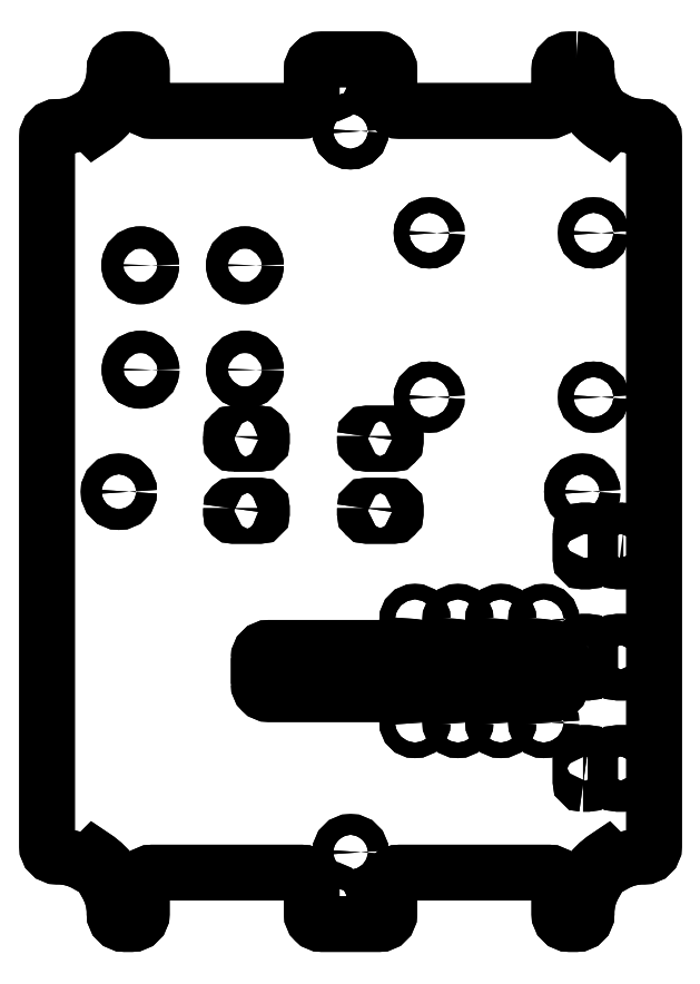
<metadata>
{"format":"dxf","ext":"dxf","renderer":"ezdxf+matplotlib","layout":"modelspace","background":"white","min_lineweight":24,"dpi":150}
</metadata>
<code>
0
SECTION
2
ENTITIES
0
CIRCLE
8
0
10
-4.041
20
-79.26
30
0
40
2
210
0
220
-0
230
1
0
LWPOLYLINE
8
0
90
8
70
1
43
0
10
51.5
20
-51.22
10
51.5
20
-56.22
42
0.4142
10
52
20
-56.72
10
53
20
-56.72
42
0.4142
10
53.5
20
-56.22
10
53.5
20
-51.22
42
0.4142
10
53
20
-50.72
10
52
20
-50.72
42
0.4142
0
LWPOLYLINE
8
0
90
8
70
1
43
0
10
2.779
20
10.81
10
2.779
20
9.81
42
0.4142
10
3.279
20
9.31
10
8.279
20
9.31
42
0.4142
10
8.779
20
9.81
10
8.779
20
10.81
42
0.4142
10
8.279
20
11.31
10
3.279
20
11.31
42
0.4142
0
LWPOLYLINE
8
0
90
8
70
1
43
0
10
2.779
20
-3.19
10
2.779
20
-4.19
42
0.4142
10
3.279
20
-4.69
10
8.279
20
-4.69
42
0.4142
10
8.779
20
-4.19
10
8.779
20
-3.19
42
0.4142
10
8.279
20
-2.69
10
3.279
20
-2.69
42
0.4142
0
LWPOLYLINE
8
0
90
8
70
1
43
0
10
51.5
20
-29.63
10
51.5
20
-34.63
42
0.4142
10
52
20
-35.13
10
53
20
-35.13
42
0.4142
10
53.5
20
-34.63
10
53.5
20
-29.63
42
0.4142
10
53
20
-29.13
10
52
20
-29.13
42
0.4142
0
LWPOLYLINE
8
0
90
8
70
1
43
0
10
53
20
-7.529
10
52
20
-7.529
42
0.4142
10
51.5
20
-8.029
10
51.5
20
-13.03
42
0.4142
10
52
20
-13.53
10
53
20
-13.53
42
0.4142
10
53.5
20
-13.03
10
53.5
20
-8.029
42
0.4142
0
LWPOLYLINE
8
0
90
8
70
1
43
0
10
45.16
20
-56.72
10
46.03
20
-56.72
42
0.4142
10
46.53
20
-56.22
10
46.53
20
-51.22
42
0.4142
10
46.03
20
-50.72
10
45.16
20
-50.72
42
0.4142
10
44.66
20
-51.22
10
44.66
20
-56.22
42
0.4142
0
LWPOLYLINE
8
0
90
8
70
1
43
0
10
-22.72
20
9.31
10
-17.72
20
9.31
42
0.4142
10
-17.22
20
9.81
10
-17.22
20
10.81
42
0.4142
10
-17.72
20
11.31
10
-22.72
20
11.31
42
0.4142
10
-23.22
20
10.81
10
-23.22
20
9.81
42
0.4142
0
LWPOLYLINE
8
0
90
8
70
1
43
0
10
-23.22
20
-3.19
10
-23.22
20
-4.19
42
0.4142
10
-22.72
20
-4.69
10
-17.72
20
-4.69
42
0.4142
10
-17.22
20
-4.19
10
-17.22
20
-3.19
42
0.4142
10
-17.72
20
-2.69
10
-22.72
20
-2.69
42
0.4142
0
LWPOLYLINE
8
0
90
8
70
1
43
0
10
45.16
20
-35.13
10
46.03
20
-35.13
42
0.4142
10
46.53
20
-34.63
10
46.53
20
-29.63
42
0.4142
10
46.03
20
-29.13
10
45.16
20
-29.13
42
0.4142
10
44.66
20
-29.63
10
44.66
20
-34.63
42
0.4142
0
LWPOLYLINE
8
0
90
8
70
1
43
0
10
46.53
20
-13.03
10
46.53
20
-8.029
42
0.4142
10
46.03
20
-7.529
10
45.16
20
-7.529
42
0.4142
10
44.66
20
-8.029
10
44.66
20
-13.03
42
0.4142
10
45.16
20
-13.53
10
46.03
20
-13.53
42
0.4142
0
CIRCLE
8
0
10
-4.041
20
79.26
30
0
40
2
210
0
220
-0
230
1
0
CIRCLE
8
0
10
47.18
20
50.26
30
0
40
1.5
210
0
220
-0
230
1
0
CIRCLE
8
0
10
47.18
20
18.36
30
0
40
1.5
210
0
220
-0
230
1
0
CIRCLE
8
0
10
15.28
20
50.26
30
0
40
1.5
210
0
220
-0
230
1
0
CIRCLE
8
0
10
15.28
20
18.36
30
0
40
1.5
210
0
220
-0
230
1
0
CIRCLE
8
0
10
20.85
20
-24.8
30
0
40
1.5
210
0
220
-0
230
1
0
CIRCLE
8
0
10
20.85
20
-44.8
30
0
40
1.5
210
0
220
-0
230
1
0
CIRCLE
8
0
10
29.18
20
-44.8
30
0
40
1.5
210
0
220
-0
230
1
0
CIRCLE
8
0
10
12.52
20
-24.8
30
0
40
1.5
210
0
220
-0
230
1
0
CIRCLE
8
0
10
29.18
20
-24.8
30
0
40
1.5
210
0
220
-0
230
1
0
LWPOLYLINE
8
0
90
8
70
1
43
0
10
-17.84
20
-32.3
10
-17.84
20
-37.3
42
0.4142
10
-15.84
20
-39.3
10
38.96
20
-39.3
42
0.4142
10
40.96
20
-37.3
10
40.96
20
-32.3
42
0.4142
10
38.96
20
-30.3
10
-15.84
20
-30.3
42
0.4142
0
CIRCLE
8
0
10
37.52
20
-44.8
30
0
40
1.5
210
0
220
-0
230
1
0
CIRCLE
8
0
10
12.52
20
-44.8
30
0
40
1.5
210
0
220
-0
230
1
0
CIRCLE
8
0
10
37.52
20
-24.8
30
0
40
1.5
210
0
220
-0
230
1
0
CIRCLE
8
0
10
-40.84
20
43.96
30
0
40
2.151
210
0
220
-0
230
1
0
CIRCLE
8
0
10
-20.52
20
23.69
30
0
40
2.151
210
0
220
-0
230
1
0
CIRCLE
8
0
10
-20.52
20
43.96
30
0
40
2.151
210
0
220
-0
230
1
0
CIRCLE
8
0
10
-40.79
20
23.69
30
0
40
2.151
210
0
220
-0
230
1
0
CIRCLE
8
0
10
45
20
0
30
0
40
2
210
0
220
-0
230
1
0
CIRCLE
8
0
10
-45
20
0
30
0
40
2
210
0
220
-0
230
1
0
CIRCLE
8
0
10
0
20
-70
30
0
40
2
210
0
220
-0
230
1
0
CIRCLE
8
0
10
-1.714e-14
20
70
30
0
40
2
210
0
220
-0
230
1
0
LWPOLYLINE
8
0
90
72
70
1
43
0
10
43.85
20
83.95
42
-0.4142
10
45.85
20
81.95
10
45.85
20
81.75
42
0.135
10
47.38
20
76.18
10
45.94
20
74.74
42
0.1053
10
49.74
20
70.94
10
51.18
20
72.38
42
0.135
10
56.75
20
70.85
10
56.95
20
70.85
42
-0.4142
10
58.95
20
68.85
10
58.95
20
-68.85
42
-0.4142
10
56.95
20
-70.85
10
56.75
20
-70.85
42
0.135
10
51.18
20
-72.38
10
49.74
20
-70.94
42
0.1053
10
45.94
20
-74.74
10
47.38
20
-76.18
42
0.135
10
45.85
20
-81.75
10
45.85
20
-81.95
42
-0.4142
10
43.85
20
-83.95
10
42.54
20
-83.95
42
-0.4142
10
40.54
20
-81.95
10
40.54
20
-75.95
42
0.4142
10
38.54
20
-73.95
10
9.541
20
-73.95
42
0.4142
10
7.541
20
-75.95
10
7.541
20
-81.95
42
-0.4142
10
5.541
20
-83.95
10
-5.541
20
-83.95
42
-0.4142
10
-7.541
20
-81.95
10
-7.541
20
-75.95
42
0.4142
10
-9.541
20
-73.95
10
-38.54
20
-73.95
42
0.4142
10
-40.54
20
-75.95
10
-40.54
20
-81.95
42
-0.4142
10
-42.54
20
-83.95
10
-43.85
20
-83.95
42
-0.4142
10
-45.85
20
-81.95
10
-45.85
20
-81.75
42
0.135
10
-47.38
20
-76.18
10
-45.94
20
-74.74
42
0.1053
10
-49.74
20
-70.94
10
-51.18
20
-72.38
42
0.135
10
-56.75
20
-70.85
10
-56.95
20
-70.85
42
-0.4142
10
-58.95
20
-68.85
10
-58.95
20
68.85
42
-0.4142
10
-56.95
20
70.85
10
-56.75
20
70.85
42
0.135
10
-51.18
20
72.38
10
-49.74
20
70.94
42
0.1053
10
-45.94
20
74.74
10
-47.38
20
76.18
42
0.135
10
-45.85
20
81.75
10
-45.85
20
81.95
42
-0.4142
10
-43.85
20
83.95
10
-42.54
20
83.95
42
-0.4142
10
-40.54
20
81.95
10
-40.54
20
75.95
42
0.4142
10
-38.54
20
73.95
10
-9.541
20
73.95
42
0.4142
10
-7.541
20
75.95
10
-7.541
20
81.95
42
-0.4142
10
-5.541
20
83.95
10
5.541
20
83.95
42
-0.4142
10
7.541
20
81.95
10
7.541
20
75.95
42
0.4142
10
9.541
20
73.95
10
38.54
20
73.95
42
0.4142
10
40.54
20
75.95
10
40.54
20
81.95
42
-0.4142
10
42.54
20
83.95
0
LWPOLYLINE
8
0
90
8
70
1
43
0
10
53.5
20
-56.22
42
-0.4142
10
53
20
-56.72
10
52
20
-56.72
42
-0.4142
10
51.5
20
-56.22
10
51.5
20
-51.22
42
-0.4142
10
52
20
-50.72
10
53
20
-50.72
42
-0.4142
10
53.5
20
-51.22
0
LWPOLYLINE
8
0
90
8
70
1
43
0
10
45.16
20
-56.72
42
-0.4142
10
44.66
20
-56.22
10
44.66
20
-51.22
42
-0.4142
10
45.16
20
-50.72
10
46.03
20
-50.72
42
-0.4142
10
46.53
20
-51.22
10
46.53
20
-56.22
42
-0.4142
10
46.03
20
-56.72
0
LWPOLYLINE
8
0
90
8
70
1
43
0
10
51.5
20
-29.63
42
-0.4142
10
52
20
-29.13
10
53
20
-29.13
42
-0.4142
10
53.5
20
-29.63
10
53.5
20
-34.63
42
-0.4142
10
53
20
-35.13
10
52
20
-35.13
42
-0.4142
10
51.5
20
-34.63
0
LWPOLYLINE
8
0
90
8
70
1
43
0
10
44.66
20
-29.63
42
-0.4142
10
45.16
20
-29.13
10
46.03
20
-29.13
42
-0.4142
10
46.53
20
-29.63
10
46.53
20
-34.63
42
-0.4142
10
46.03
20
-35.13
10
45.16
20
-35.13
42
-0.4142
10
44.66
20
-34.63
0
LWPOLYLINE
8
0
90
8
70
1
43
0
10
44.66
20
-8.029
42
-0.4142
10
45.16
20
-7.529
10
46.03
20
-7.529
42
-0.4142
10
46.53
20
-8.029
10
46.53
20
-13.03
42
-0.4142
10
46.03
20
-13.53
10
45.16
20
-13.53
42
-0.4142
10
44.66
20
-13.03
0
LWPOLYLINE
8
0
90
8
70
1
43
0
10
51.5
20
-8.029
42
-0.4142
10
52
20
-7.529
10
53
20
-7.529
42
-0.4142
10
53.5
20
-8.029
10
53.5
20
-13.03
42
-0.4142
10
53
20
-13.53
10
52
20
-13.53
42
-0.4142
10
51.5
20
-13.03
0
LWPOLYLINE
8
0
90
8
70
1
43
0
10
-23.22
20
10.81
42
-0.4142
10
-22.72
20
11.31
10
-17.72
20
11.31
42
-0.4142
10
-17.22
20
10.81
10
-17.22
20
9.81
42
-0.4142
10
-17.72
20
9.31
10
-22.72
20
9.31
42
-0.4142
10
-23.22
20
9.81
0
LWPOLYLINE
8
0
90
8
70
1
43
0
10
2.779
20
10.81
42
-0.4142
10
3.279
20
11.31
10
8.279
20
11.31
42
-0.4142
10
8.779
20
10.81
10
8.779
20
9.81
42
-0.4142
10
8.279
20
9.31
10
3.279
20
9.31
42
-0.4142
10
2.779
20
9.81
0
LWPOLYLINE
8
0
90
8
70
1
43
0
10
2.779
20
-3.19
42
-0.4142
10
3.279
20
-2.69
10
8.279
20
-2.69
42
-0.4142
10
8.779
20
-3.19
10
8.779
20
-4.19
42
-0.4142
10
8.279
20
-4.69
10
3.279
20
-4.69
42
-0.4142
10
2.779
20
-4.19
0
LWPOLYLINE
8
0
90
8
70
1
43
0
10
-23.22
20
-3.19
42
-0.4142
10
-22.72
20
-2.69
10
-17.72
20
-2.69
42
-0.4142
10
-17.22
20
-3.19
10
-17.22
20
-4.19
42
-0.4142
10
-17.72
20
-4.69
10
-22.72
20
-4.69
42
-0.4142
10
-23.22
20
-4.19
0
CIRCLE
8
0
10
-4.041
20
-79.26
30
0
40
2
210
0
220
0
230
1
0
CIRCLE
8
0
10
-4.041
20
79.26
30
0
40
2
210
0
220
0
230
1
0
CIRCLE
8
0
10
47.18
20
50.26
30
0
40
1.5
210
0
220
0
230
1
0
CIRCLE
8
0
10
47.18
20
18.36
30
0
40
1.5
210
0
220
0
230
1
0
CIRCLE
8
0
10
15.28
20
50.26
30
0
40
1.5
210
0
220
0
230
1
0
CIRCLE
8
0
10
15.28
20
18.36
30
0
40
1.5
210
0
220
0
230
1
0
LWPOLYLINE
8
0
90
72
70
1
43
0
10
43.85
20
83.95
42
-0.4142
10
45.85
20
81.95
10
45.85
20
81.75
42
0.135
10
47.38
20
76.18
10
45.94
20
74.74
42
0.1053
10
49.74
20
70.94
10
51.18
20
72.38
42
0.135
10
56.75
20
70.85
10
56.95
20
70.85
42
-0.4142
10
58.95
20
68.85
10
58.95
20
-68.85
42
-0.4142
10
56.95
20
-70.85
10
56.75
20
-70.85
42
0.135
10
51.18
20
-72.38
10
49.74
20
-70.94
42
0.1053
10
45.94
20
-74.74
10
47.38
20
-76.18
42
0.135
10
45.85
20
-81.75
10
45.85
20
-81.95
42
-0.4142
10
43.85
20
-83.95
10
42.54
20
-83.95
42
-0.4142
10
40.54
20
-81.95
10
40.54
20
-75.95
42
0.4142
10
38.54
20
-73.95
10
9.541
20
-73.95
42
0.4142
10
7.541
20
-75.95
10
7.541
20
-81.95
42
-0.4142
10
5.541
20
-83.95
10
-5.541
20
-83.95
42
-0.4142
10
-7.541
20
-81.95
10
-7.541
20
-75.95
42
0.4142
10
-9.541
20
-73.95
10
-38.54
20
-73.95
42
0.4142
10
-40.54
20
-75.95
10
-40.54
20
-81.95
42
-0.4142
10
-42.54
20
-83.95
10
-43.85
20
-83.95
42
-0.4142
10
-45.85
20
-81.95
10
-45.85
20
-81.75
42
0.135
10
-47.38
20
-76.18
10
-45.94
20
-74.74
42
0.1053
10
-49.74
20
-70.94
10
-51.18
20
-72.38
42
0.135
10
-56.75
20
-70.85
10
-56.95
20
-70.85
42
-0.4142
10
-58.95
20
-68.85
10
-58.95
20
68.85
42
-0.4142
10
-56.95
20
70.85
10
-56.75
20
70.85
42
0.135
10
-51.18
20
72.38
10
-49.74
20
70.94
42
0.1053
10
-45.94
20
74.74
10
-47.38
20
76.18
42
0.135
10
-45.85
20
81.75
10
-45.85
20
81.95
42
-0.4142
10
-43.85
20
83.95
10
-42.54
20
83.95
42
-0.4142
10
-40.54
20
81.95
10
-40.54
20
75.95
42
0.4142
10
-38.54
20
73.95
10
-9.541
20
73.95
42
0.4142
10
-7.541
20
75.95
10
-7.541
20
81.95
42
-0.4142
10
-5.541
20
83.95
10
5.541
20
83.95
42
-0.4142
10
7.541
20
81.95
10
7.541
20
75.95
42
0.4142
10
9.541
20
73.95
10
38.54
20
73.95
42
0.4142
10
40.54
20
75.95
10
40.54
20
81.95
42
-0.4142
10
42.54
20
83.95
0
CIRCLE
8
0
10
-1.714e-14
20
70
30
0
40
2
210
0
220
0
230
1
0
CIRCLE
8
0
10
0
20
-70
30
0
40
2
210
0
220
0
230
1
0
CIRCLE
8
0
10
-45
20
0
30
0
40
2
210
0
220
0
230
1
0
CIRCLE
8
0
10
45
20
0
30
0
40
2
210
0
220
0
230
1
0
CIRCLE
8
0
10
-40.79
20
23.69
30
0
40
2.151
210
0
220
0
230
1
0
CIRCLE
8
0
10
-20.52
20
43.96
30
0
40
2.151
210
0
220
0
230
1
0
CIRCLE
8
0
10
-20.52
20
23.69
30
0
40
2.151
210
0
220
0
230
1
0
CIRCLE
8
0
10
-40.84
20
43.96
30
0
40
2.151
210
0
220
0
230
1
0
CIRCLE
8
0
10
37.52
20
-24.8
30
0
40
1.5
210
0
220
0
230
1
0
CIRCLE
8
0
10
12.52
20
-44.8
30
0
40
1.5
210
0
220
0
230
1
0
CIRCLE
8
0
10
37.52
20
-44.8
30
0
40
1.5
210
0
220
0
230
1
0
LWPOLYLINE
8
0
90
8
70
1
43
0
10
-17.84
20
-37.3
10
-17.84
20
-32.3
42
-0.4142
10
-15.84
20
-30.3
10
38.96
20
-30.3
42
-0.4142
10
40.96
20
-32.3
10
40.96
20
-37.3
42
-0.4142
10
38.96
20
-39.3
10
-15.84
20
-39.3
42
-0.4142
0
CIRCLE
8
0
10
29.18
20
-24.8
30
0
40
1.5
210
0
220
0
230
1
0
CIRCLE
8
0
10
12.52
20
-24.8
30
0
40
1.5
210
0
220
0
230
1
0
CIRCLE
8
0
10
29.18
20
-44.8
30
0
40
1.5
210
0
220
0
230
1
0
CIRCLE
8
0
10
20.85
20
-44.8
30
0
40
1.5
210
0
220
0
230
1
0
CIRCLE
8
0
10
20.85
20
-24.8
30
0
40
1.5
210
0
220
0
230
1
0
ENDSEC
0
EOF

</code>
